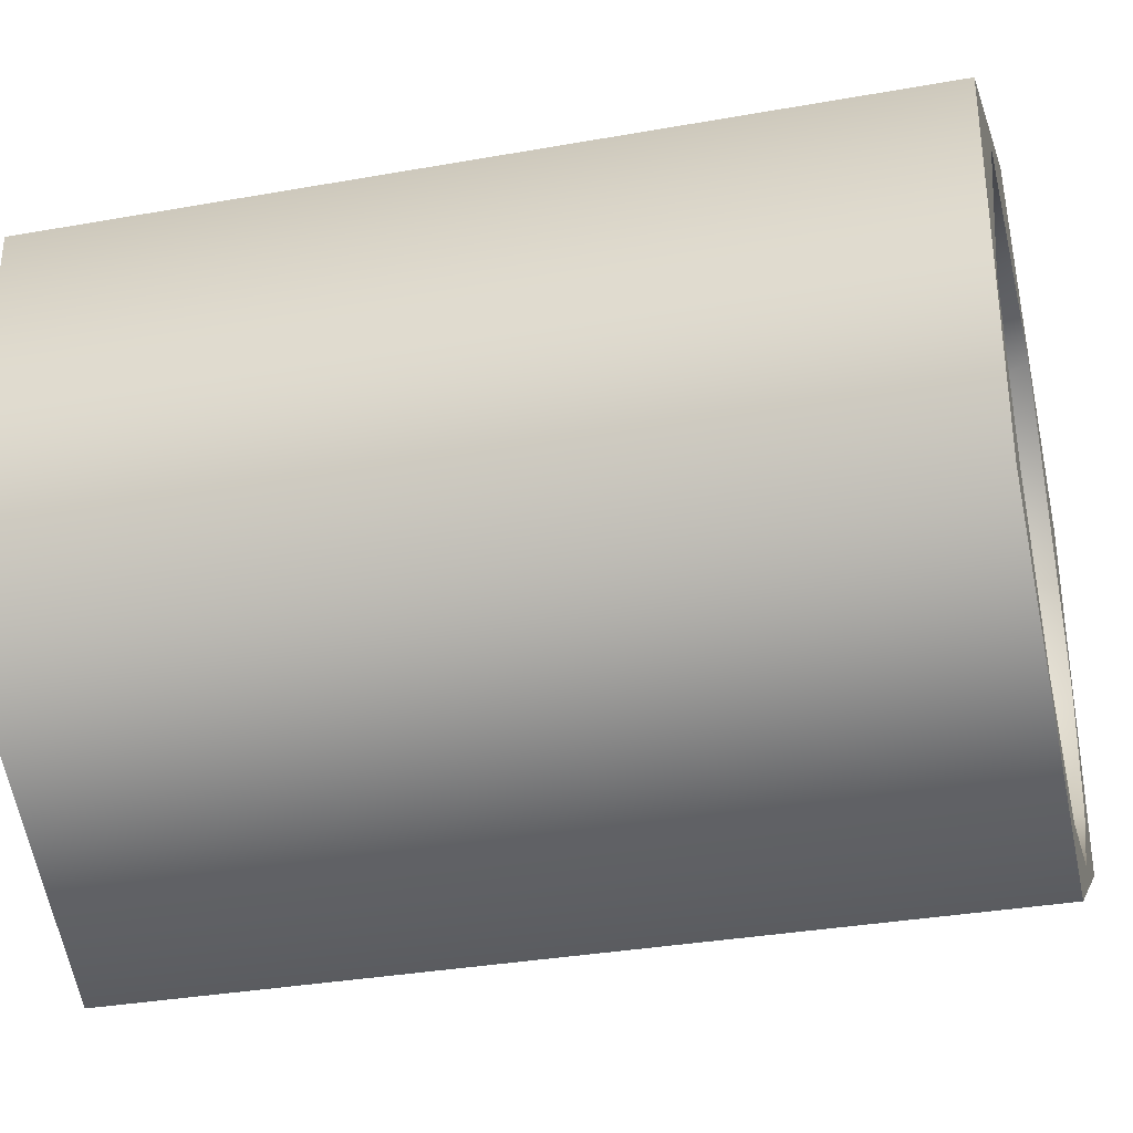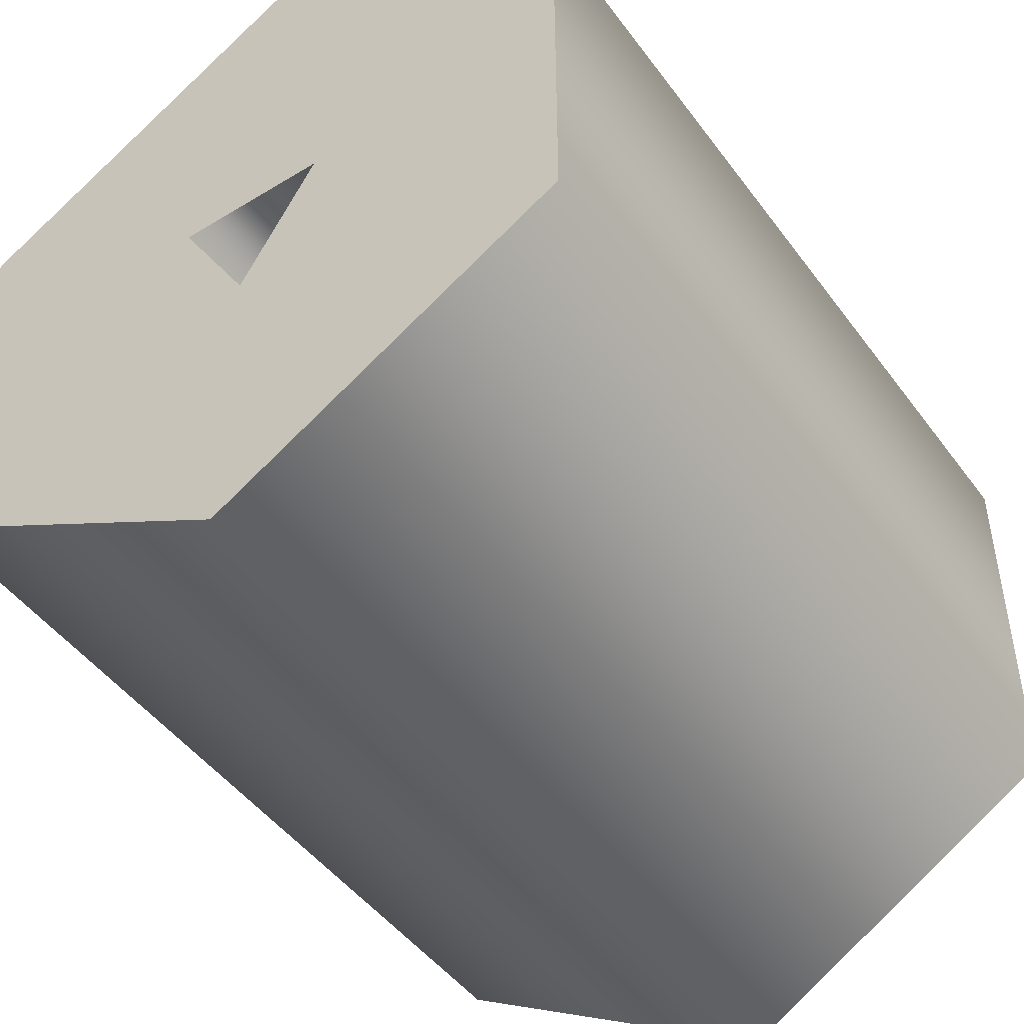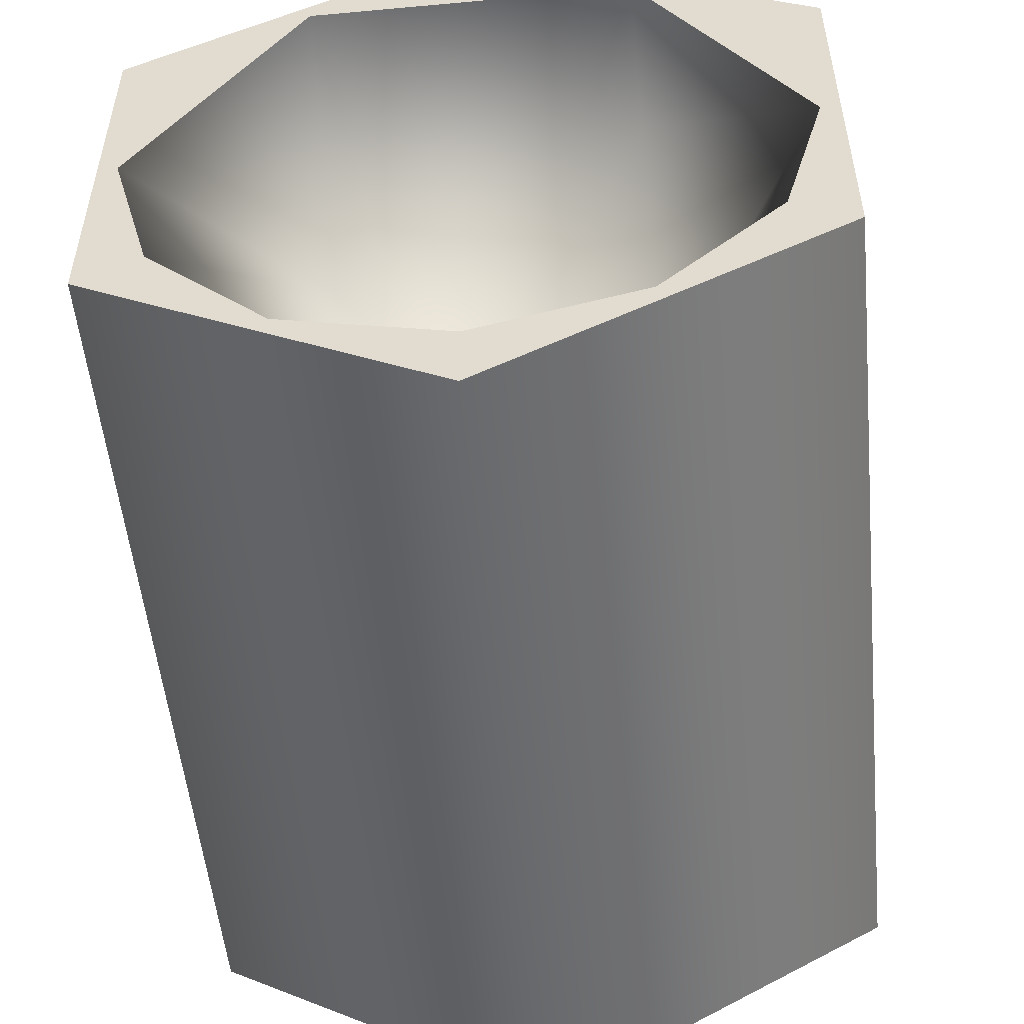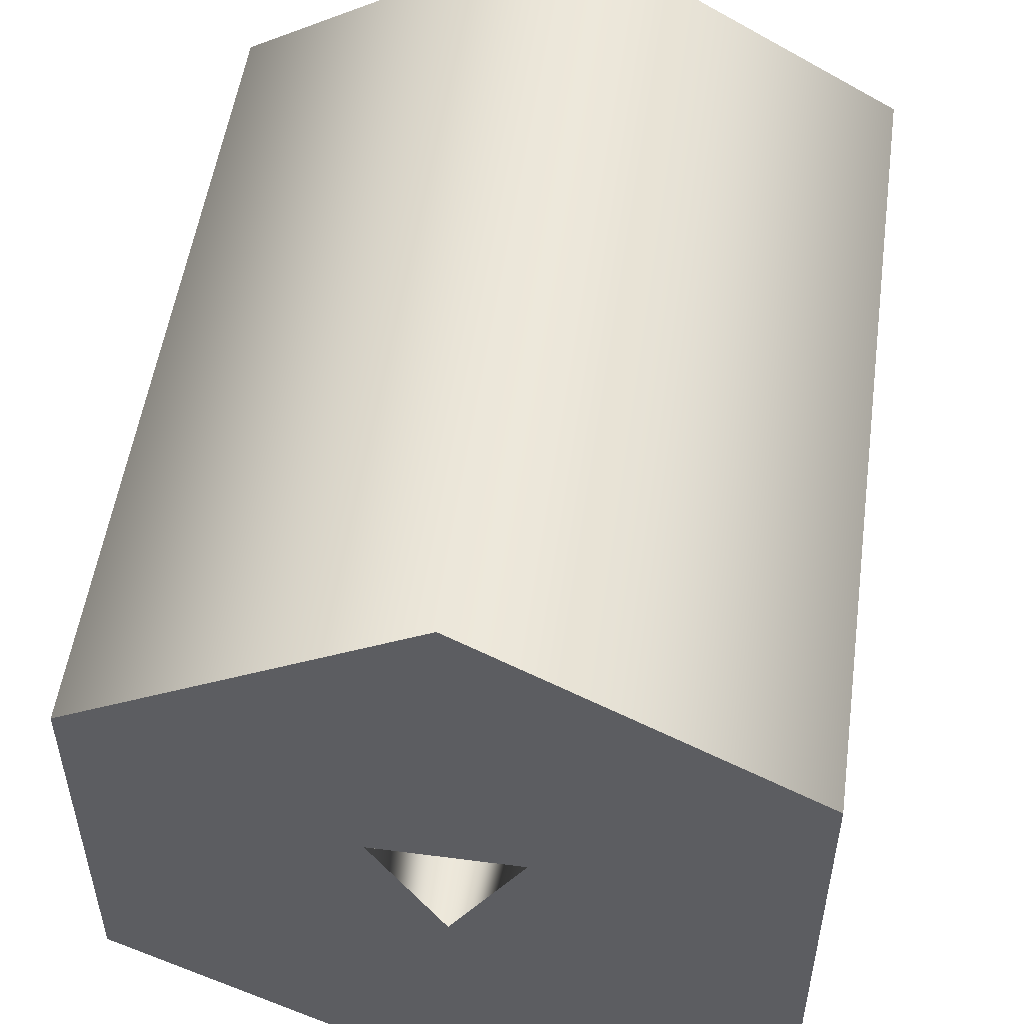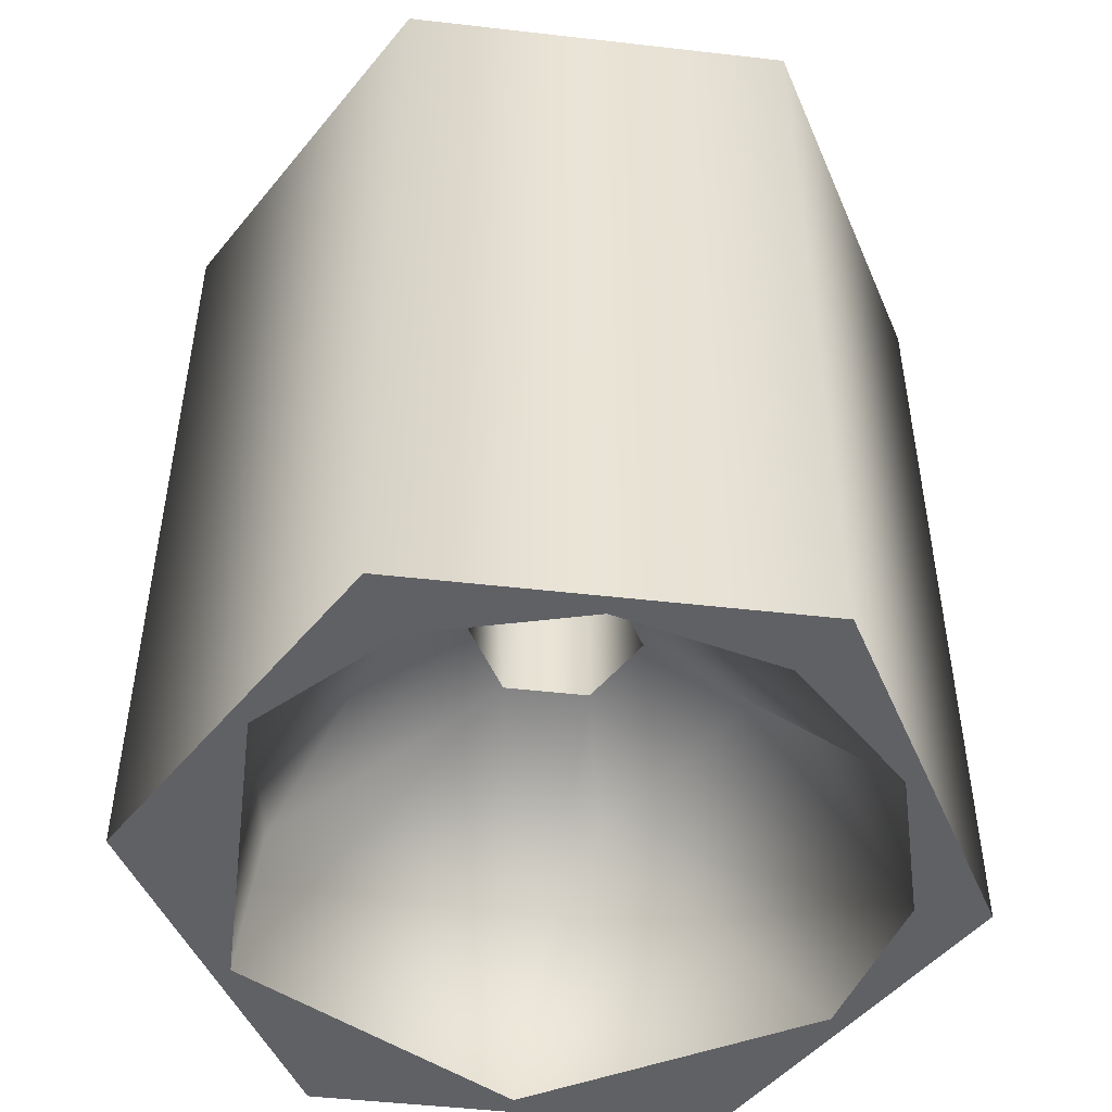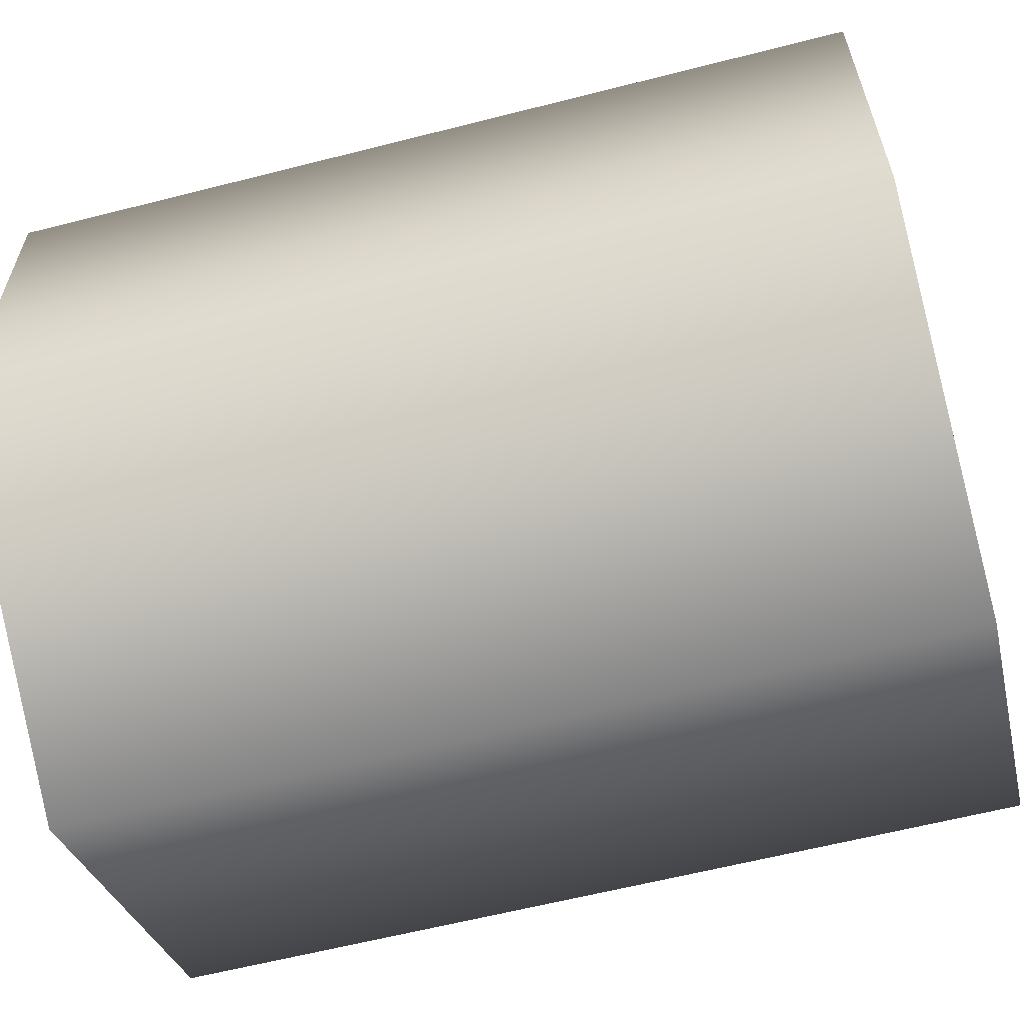
<metadata>
{"format":"obj","ext":"obj","renderer":"f3d","projection":"perspective","resolution":1024,"background":"white","views":[{"elev":-33.9,"azim":103.6,"up":"+Y"},{"elev":-47.4,"azim":34.5,"up":"+Y"},{"elev":-52.9,"azim":-174.4,"up":"+Y"},{"elev":52.2,"azim":8.0,"up":"+Y"},{"elev":-48.4,"azim":-37.3,"up":"+Z"},{"elev":-61.1,"azim":-75.4,"up":"+Y"}]}
</metadata>
<code>
g Face_1
v 0.05075 -0.1118 -0.1315
v 0.05313 -0.1104 -0.1315
v 0.05313 -0.1076 -0.1315
v 0.05075 -0.1062 -0.1315
v 0.04837 -0.1076 -0.1315
v 0.04837 -0.1104 -0.1315
v 0.05075 -0.1096 -0.1315
v 0.05127 -0.1087 -0.1315
v 0.05023 -0.1087 -0.1315
f 9 4 5
f 9 5 6
f 8 4 9
f 7 9 6
f 3 4 8
f 1 7 6
f 2 8 7
f 2 3 8
f 2 7 1
g Face_2
v 0.05075 -0.1113 -0.1375
v 0.05187 -0.1109 -0.1375
v 0.0527 -0.1101 -0.1375
v 0.053 -0.109 -0.1375
v 0.053 -0.109 -0.1375
v 0.05187 -0.1071 -0.1375
v 0.04962 -0.1071 -0.1375
v 0.0485 -0.109 -0.1375
v 0.0485 -0.109 -0.1375
v 0.0488 -0.1101 -0.1375
v 0.04962 -0.1109 -0.1375
v 0.05075 -0.1084 -0.1353
v 0.05127 -0.1087 -0.1353
v 0.05127 -0.1093 -0.1353
v 0.05075 -0.1096 -0.1353
v 0.05023 -0.1093 -0.1353
v 0.05023 -0.1087 -0.1353
v 0.04962 -0.1073 -0.1365
v 0.04962 -0.109 -0.1356
v 0.04962 -0.1107 -0.1365
v 0.05187 -0.108 -0.1358
v 0.05187 -0.11 -0.1358
f 19 18 17
f 15 21 16
f 22 21 15
f 10 24 23
f 10 25 24
f 11 10 23
f 13 12 14
f 27 17 16
f 27 21 26
f 27 16 21
f 28 26 25
f 28 19 17
f 28 27 26
f 28 17 27
f 29 20 19
f 29 10 20
f 29 28 25
f 29 25 10
f 29 19 28
f 30 15 14
f 30 23 22
f 30 22 15
f 30 14 12
f 31 12 11
f 31 23 30
f 31 11 23
f 31 30 12
g Face_3
v 0.05075 -0.1118 -0.1375
v 0.05313 -0.1104 -0.1375
v 0.05313 -0.1076 -0.1375
v 0.05075 -0.1062 -0.1375
v 0.04837 -0.1076 -0.1375
v 0.04837 -0.1104 -0.1375
v 0.05075 -0.1113 -0.1375
v 0.05187 -0.1109 -0.1375
v 0.0527 -0.1101 -0.1375
v 0.053 -0.109 -0.1375
v 0.05187 -0.1071 -0.1375
v 0.04962 -0.1071 -0.1375
v 0.0485 -0.109 -0.1375
v 0.0488 -0.1101 -0.1375
v 0.04962 -0.1109 -0.1375
f 45 46 37
f 38 32 46
f 44 45 37
f 36 44 37
f 39 32 38
f 43 44 36
f 33 39 40
f 33 32 39
f 41 33 40
f 42 43 35
f 34 41 42
f 34 42 35
f 34 33 41
f 36 35 43
f 32 37 46
g Face_4
v 0.05075 -0.1118 -0.1375
v 0.05313 -0.1104 -0.1375
v 0.05313 -0.1076 -0.1375
v 0.05075 -0.1062 -0.1375
v 0.04837 -0.1076 -0.1375
v 0.04837 -0.1104 -0.1375
v 0.05075 -0.1118 -0.1375
v 0.05075 -0.1118 -0.1315
v 0.05075 -0.1118 -0.1315
v 0.05313 -0.1104 -0.1315
v 0.05313 -0.1076 -0.1315
v 0.05075 -0.1062 -0.1315
v 0.04837 -0.1076 -0.1315
v 0.04837 -0.1104 -0.1315
f 56 47 48
f 56 55 47
f 57 48 49
f 57 56 48
f 58 49 50
f 58 57 49
f 59 50 51
f 59 58 50
f 60 51 52
f 60 59 51
f 54 52 53
f 54 60 52
g Face_5
v 0.05075 -0.1096 -0.1353
v 0.05023 -0.1093 -0.1353
v 0.05023 -0.1087 -0.1353
v 0.05075 -0.1084 -0.1353
v 0.05075 -0.1096 -0.1315
v 0.05075 -0.1096 -0.1315
v 0.05127 -0.1087 -0.1315
v 0.05023 -0.1087 -0.1315
v 0.05075 -0.1096 -0.1353
v 0.05127 -0.1087 -0.1353
v 0.05127 -0.1093 -0.1353
f 66 71 69
f 67 64 70
f 67 70 71
f 67 71 66
f 68 62 63
f 68 63 64
f 68 64 67
f 65 61 62
f 65 62 68

</code>
